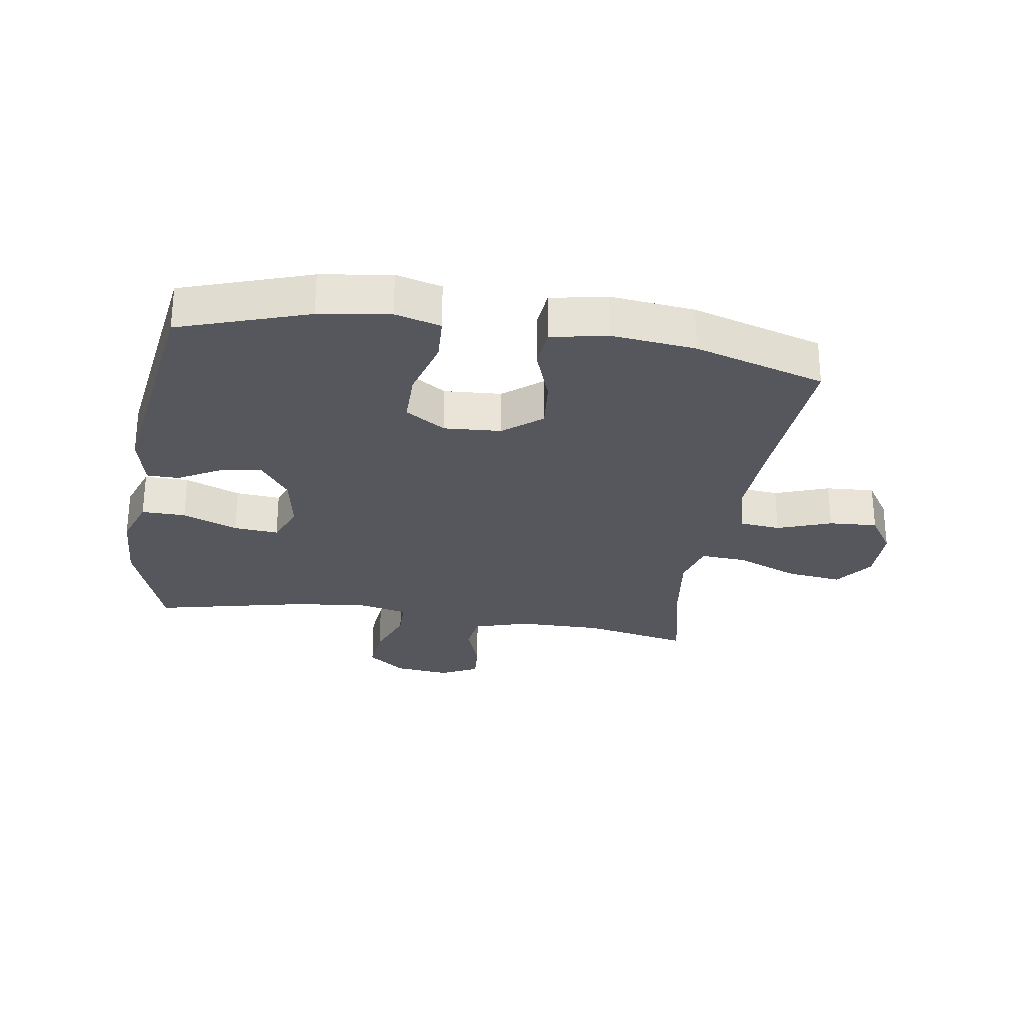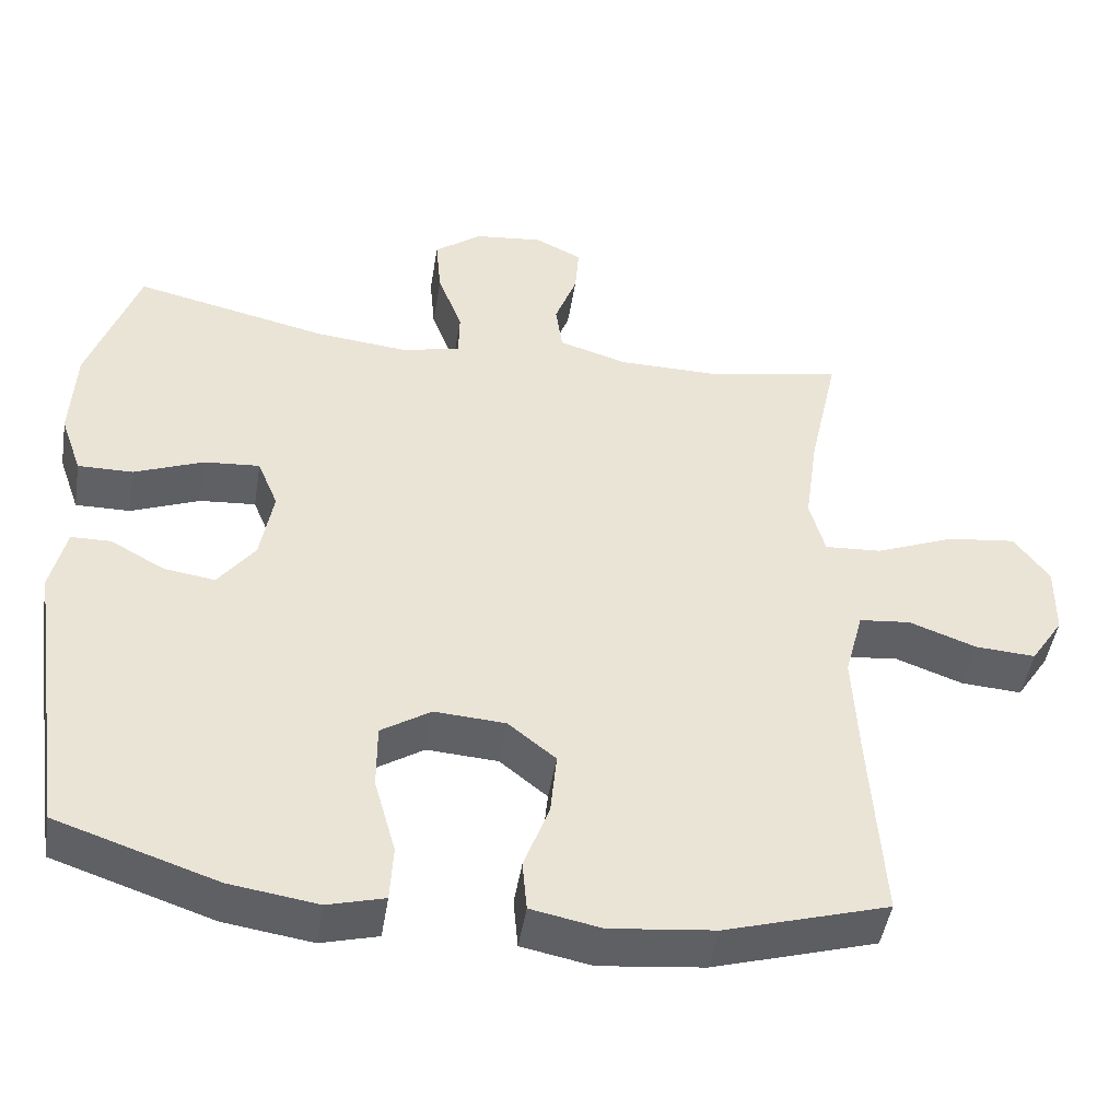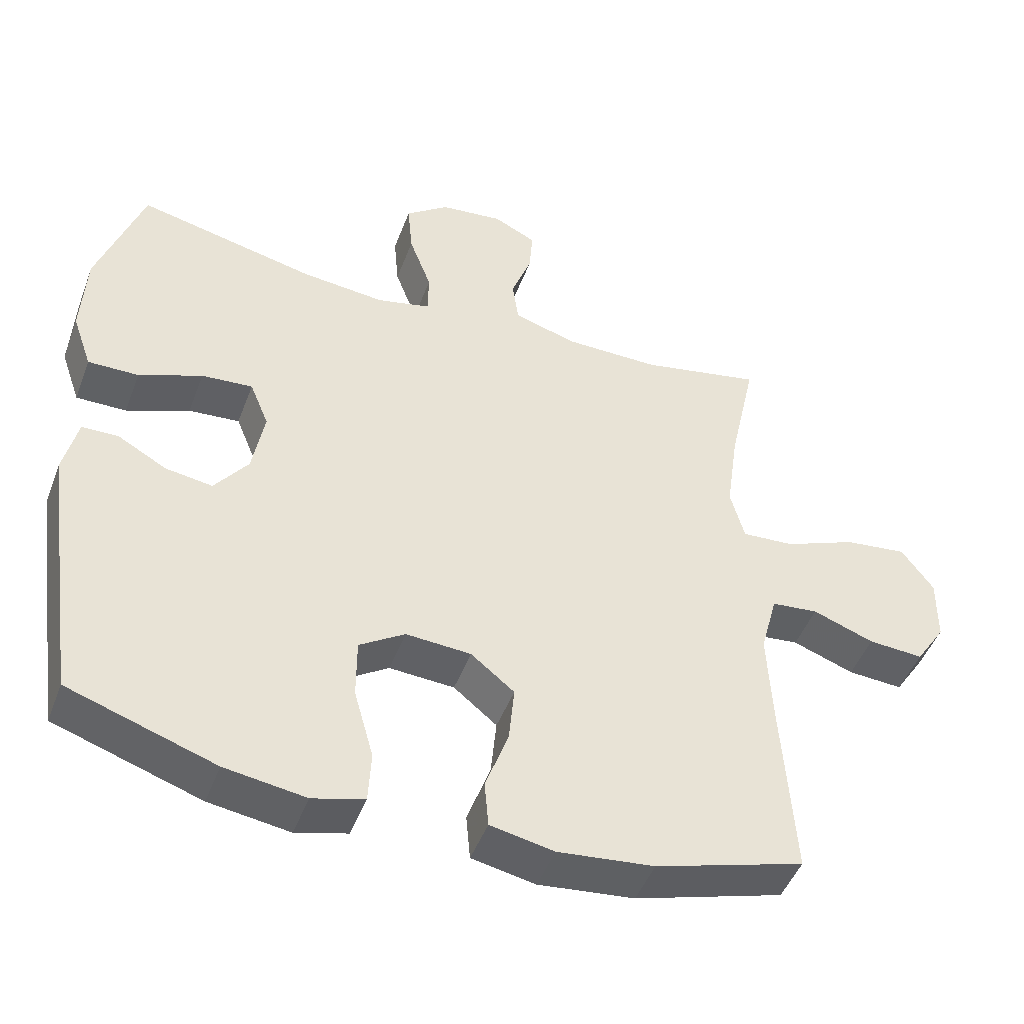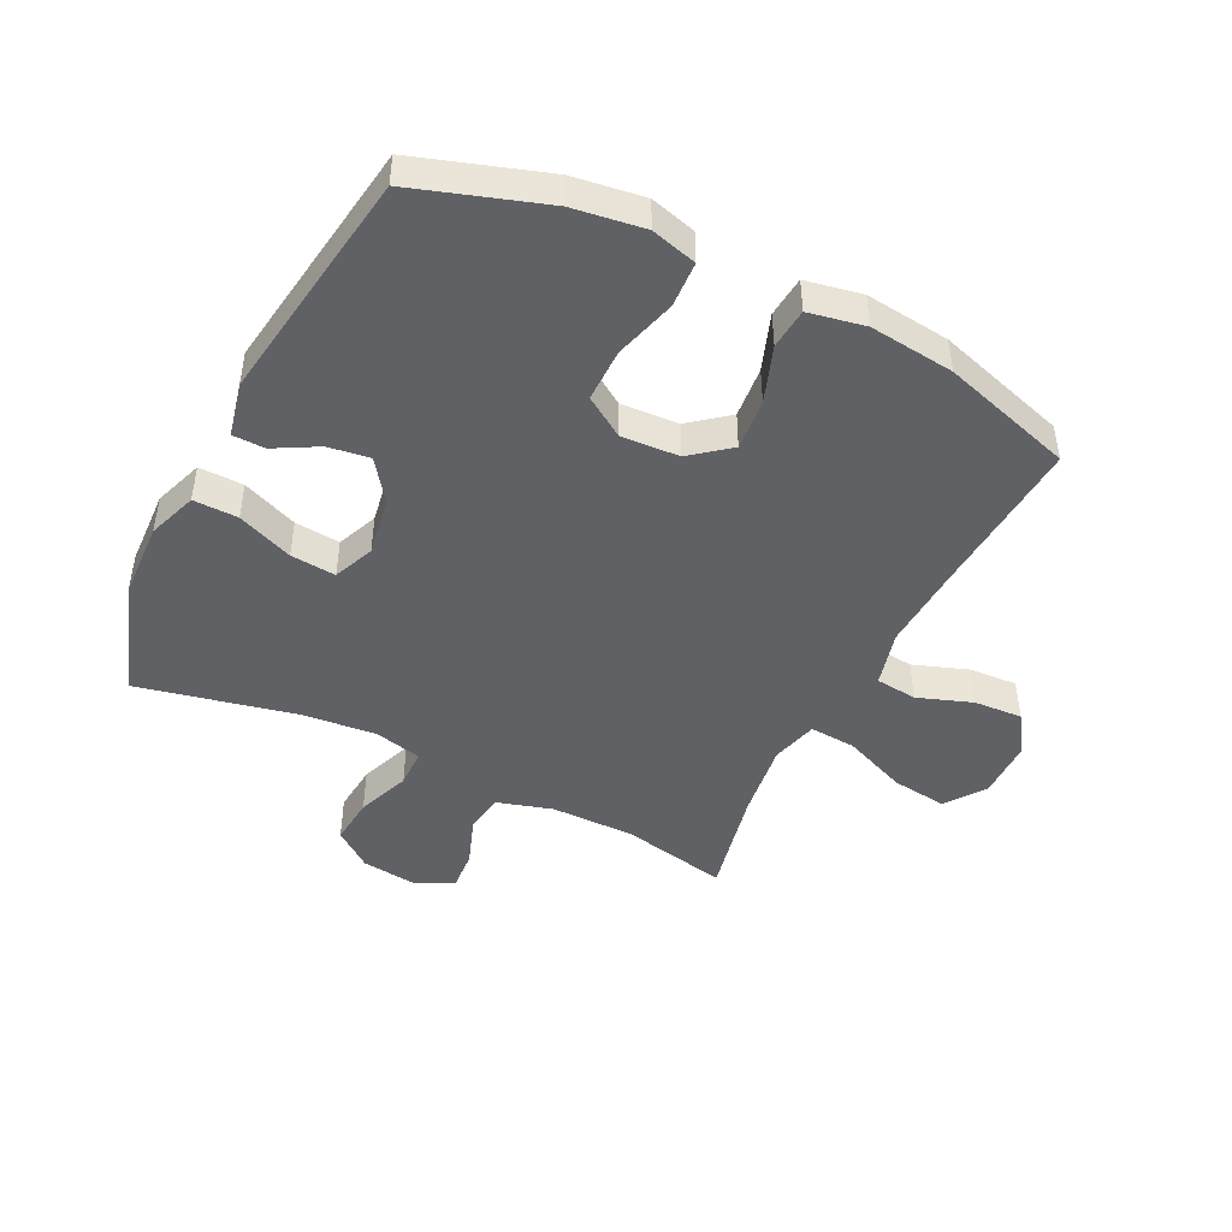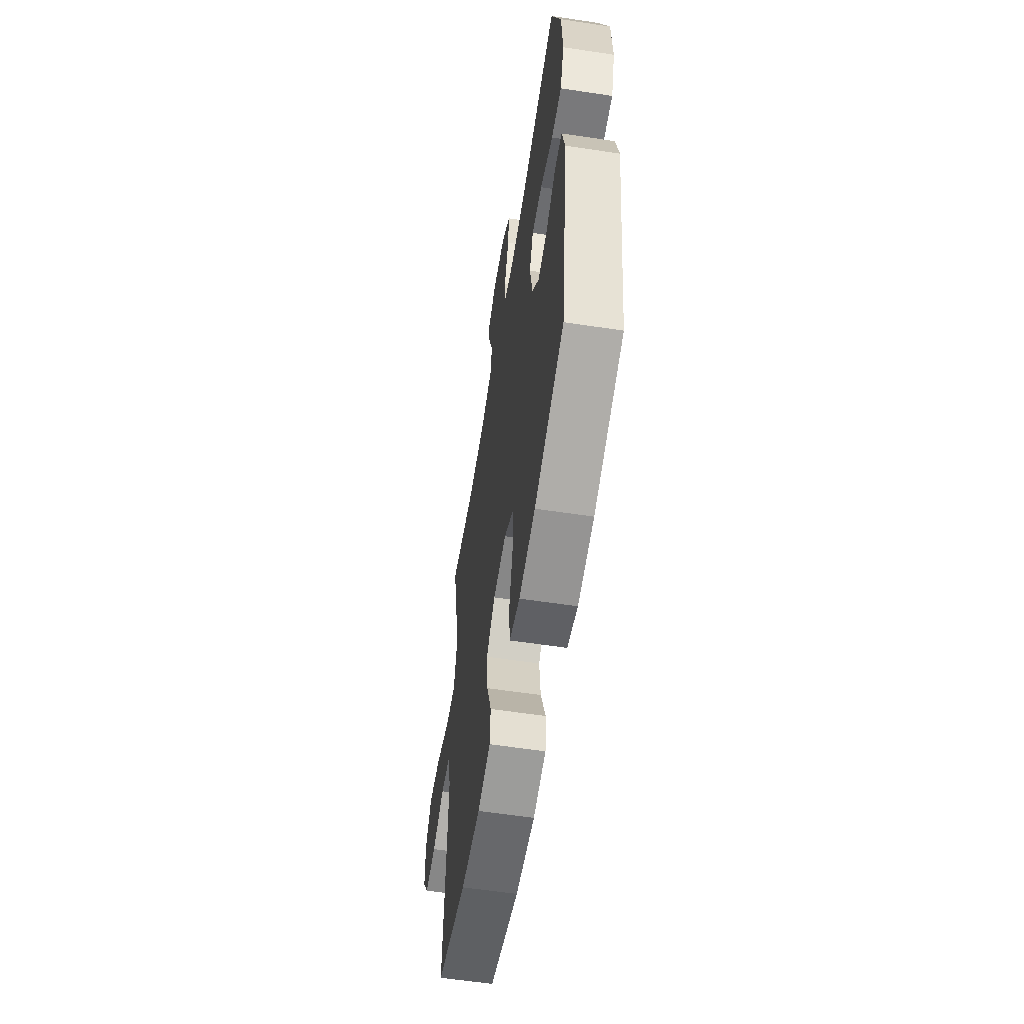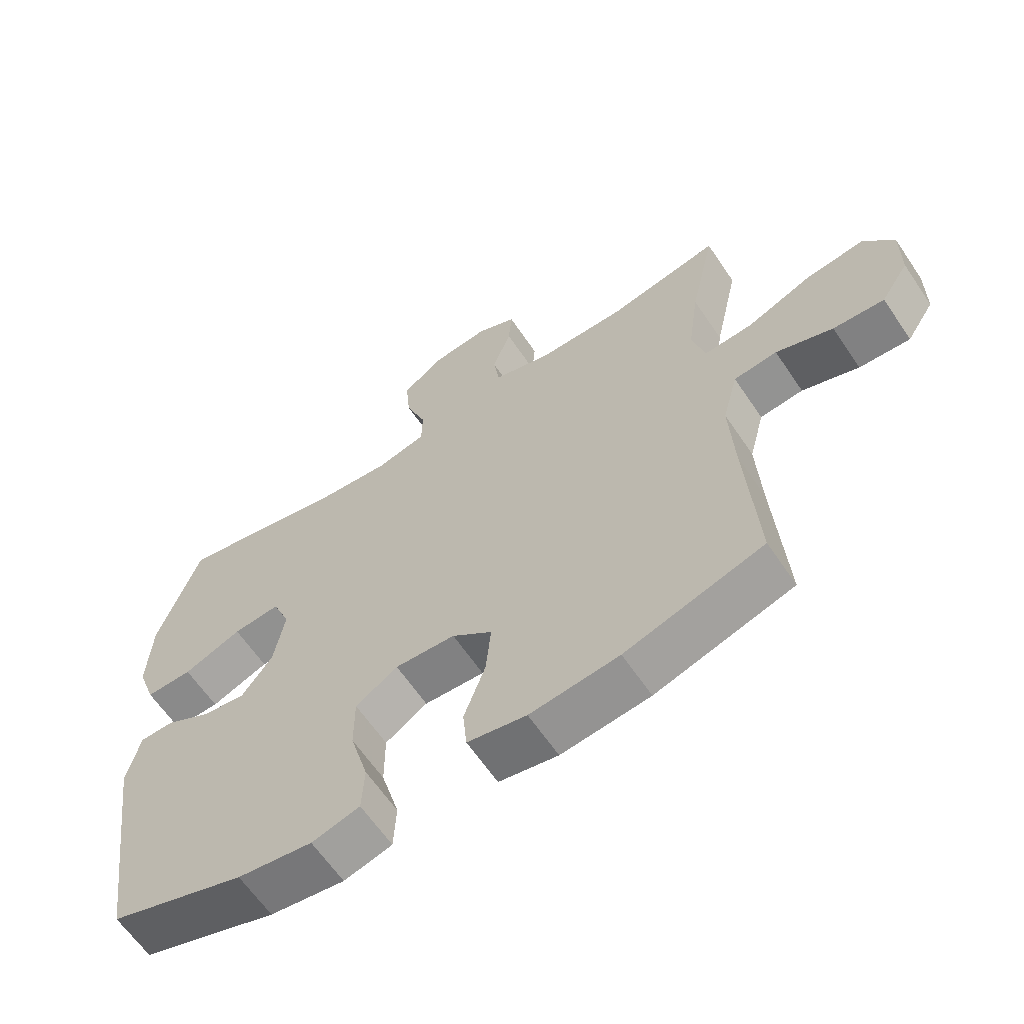
<metadata>
{"format":"obj","ext":"obj","renderer":"f3d","projection":"perspective","resolution":1024,"background":"white","views":[{"elev":-27.6,"azim":171.1,"up":"+Y"},{"elev":-46.8,"azim":170.8,"up":"+Z"},{"elev":-47.2,"azim":159.8,"up":"+Z"},{"elev":-45.9,"azim":153.4,"up":"+Y"},{"elev":-58.7,"azim":81.1,"up":"+Z"},{"elev":-62.9,"azim":-146.0,"up":"+Z"}]}
</metadata>
<code>
v 0.5 0.07 -0.5
v 0.291 0.07 -0.57
v 0.176 0.07 -0.587
v 0.102 0.07 -0.567
v 0.098 0.07 -0.493
v 0.126 0.07 -0.393
v 0.126 0.07 -0.307
v 0.061 0.07 -0.265
v -0.032 0.07 -0.271
v -0.094 0.07 -0.321
v -0.086 0.07 -0.404
v -0.053 0.07 -0.495
v -0.059 0.07 -0.561
v -0.15 0.07 -0.579
v -0.287 0.07 -0.564
v -0.5 0.07 -0.5
v -0.483 0.07 -0.242
v -0.476 0.07 -0.104
v -0.5 0.07 -0.013
v -0.567 0.07 -0.006
v -0.655 0.07 -0.038
v -0.734 0.07 -0.043
v -0.777 0.07 0.023
v -0.778 0.07 0.118
v -0.732 0.07 0.181
v -0.642 0.07 0.17
v -0.539 0.07 0.128
v -0.464 0.07 0.123
v -0.444 0.07 0.198
v -0.461 0.07 0.321
v -0.5 0.07 0.5
v -0.327 0.07 0.465
v -0.191 0.07 0.466
v -0.101 0.07 0.493
v -0.092 0.07 0.557
v -0.121 0.07 0.636
v -0.126 0.07 0.702
v -0.065 0.07 0.732
v 0.025 0.07 0.722
v 0.087 0.07 0.675
v 0.08 0.07 0.597
v 0.048 0.07 0.511
v 0.049 0.07 0.449
v 0.126 0.07 0.431
v 0.246 0.07 0.443
v 0.5 0.07 0.5
v 0.565 0.07 0.311
v 0.571 0.07 0.186
v 0.543 0.07 0.106
v 0.471 0.07 0.107
v 0.381 0.07 0.143
v 0.308 0.07 0.149
v 0.281 0.07 0.083
v 0.298 0.07 -0.014
v 0.346 0.07 -0.078
v 0.413 0.07 -0.068
v 0.483 0.07 -0.029
v 0.535 0.07 -0.03
v 0.555 0.07 -0.117
v 0.5 0 -0.5
v 0.291 0 -0.57
v 0.176 0 -0.587
v 0.102 0 -0.567
v 0.098 0 -0.493
v 0.126 0 -0.393
v 0.126 0 -0.307
v 0.061 0 -0.265
v -0.032 0 -0.271
v -0.094 0 -0.321
v -0.086 0 -0.404
v -0.053 0 -0.495
v -0.059 0 -0.561
v -0.15 0 -0.579
v -0.287 0 -0.564
v -0.5 0 -0.5
v -0.483 0 -0.242
v -0.476 0 -0.104
v -0.5 0 -0.013
v -0.567 0 -0.006
v -0.655 0 -0.038
v -0.734 0 -0.043
v -0.777 0 0.023
v -0.778 0 0.118
v -0.732 0 0.181
v -0.642 0 0.17
v -0.539 0 0.128
v -0.464 0 0.123
v -0.444 0 0.198
v -0.461 0 0.321
v -0.5 0 0.5
v -0.327 0 0.465
v -0.191 0 0.466
v -0.101 0 0.493
v -0.092 0 0.557
v -0.121 0 0.636
v -0.126 0 0.702
v -0.065 0 0.732
v 0.025 0 0.722
v 0.087 0 0.675
v 0.08 0 0.597
v 0.048 0 0.511
v 0.049 0 0.449
v 0.126 0 0.431
v 0.246 0 0.443
v 0.5 0 0.5
v 0.565 0 0.311
v 0.571 0 0.186
v 0.543 0 0.106
v 0.471 0 0.107
v 0.381 0 0.143
v 0.308 0 0.149
v 0.281 0 0.083
v 0.298 0 -0.014
v 0.346 0 -0.078
v 0.413 0 -0.068
v 0.483 0 -0.029
v 0.535 0 -0.03
v 0.555 0 -0.117
f 4 5 6
f 3 4 6
f 2 3 6
f 1 2 6
f 59 1 6
f 58 59 6
f 57 58 6
f 56 57 6
f 55 56 6 7
f 54 55 7 8
f 53 54 8 9
f 52 53 9 10
f 49 50 51
f 48 49 51
f 47 48 51
f 46 47 51
f 45 46 51
f 44 45 51 52
f 43 44 52 10
f 40 41 42
f 39 40 42
f 38 39 42
f 37 38 42
f 36 37 42
f 35 36 42
f 42 43 10
f 35 42 10
f 34 35 10
f 30 31 32
f 29 30 32 33
f 33 34 10
f 29 33 10
f 28 29 10
f 25 26 27
f 24 25 27
f 23 24 27
f 22 23 27
f 21 22 27
f 20 21 27
f 19 20 27 28
f 15 16 17
f 14 15 17
f 13 14 17
f 12 13 17
f 11 12 17
f 11 17 18
f 18 19 28
f 11 18 28
f 10 11 28
f 65 64 63
f 65 63 62
f 65 62 61
f 65 61 60
f 65 60 118
f 65 118 117
f 65 117 116
f 65 116 115
f 66 65 115 114
f 67 66 114 113
f 68 67 113 112
f 69 68 112 111
f 110 109 108
f 110 108 107
f 110 107 106
f 110 106 105
f 110 105 104
f 111 110 104 103
f 69 111 103 102
f 101 100 99
f 101 99 98
f 101 98 97
f 101 97 96
f 101 96 95
f 101 95 94
f 69 102 101
f 69 101 94
f 69 94 93
f 91 90 89
f 92 91 89 88
f 69 93 92
f 69 92 88
f 69 88 87
f 86 85 84
f 86 84 83
f 86 83 82
f 86 82 81
f 86 81 80
f 86 80 79
f 87 86 79 78
f 76 75 74
f 76 74 73
f 76 73 72
f 76 72 71
f 76 71 70
f 77 76 70
f 87 78 77
f 87 77 70
f 87 70 69
f 1 60 61 2
f 2 61 62 3
f 3 62 63 4
f 4 63 64 5
f 5 64 65 6
f 6 65 66 7
f 7 66 67 8
f 8 67 68 9
f 9 68 69 10
f 10 69 70 11
f 11 70 71 12
f 12 71 72 13
f 13 72 73 14
f 14 73 74 15
f 15 74 75 16
f 16 75 76 17
f 17 76 77 18
f 18 77 78 19
f 19 78 79 20
f 20 79 80 21
f 21 80 81 22
f 22 81 82 23
f 23 82 83 24
f 24 83 84 25
f 25 84 85 26
f 26 85 86 27
f 27 86 87 28
f 28 87 88 29
f 29 88 89 30
f 30 89 90 31
f 31 90 91 32
f 32 91 92 33
f 33 92 93 34
f 34 93 94 35
f 35 94 95 36
f 36 95 96 37
f 37 96 97 38
f 38 97 98 39
f 39 98 99 40
f 40 99 100 41
f 41 100 101 42
f 42 101 102 43
f 43 102 103 44
f 44 103 104 45
f 45 104 105 46
f 46 105 106 47
f 47 106 107 48
f 48 107 108 49
f 49 108 109 50
f 50 109 110 51
f 51 110 111 52
f 52 111 112 53
f 53 112 113 54
f 54 113 114 55
f 55 114 115 56
f 56 115 116 57
f 57 116 117 58
f 58 117 118 59
f 59 118 60 1

</code>
